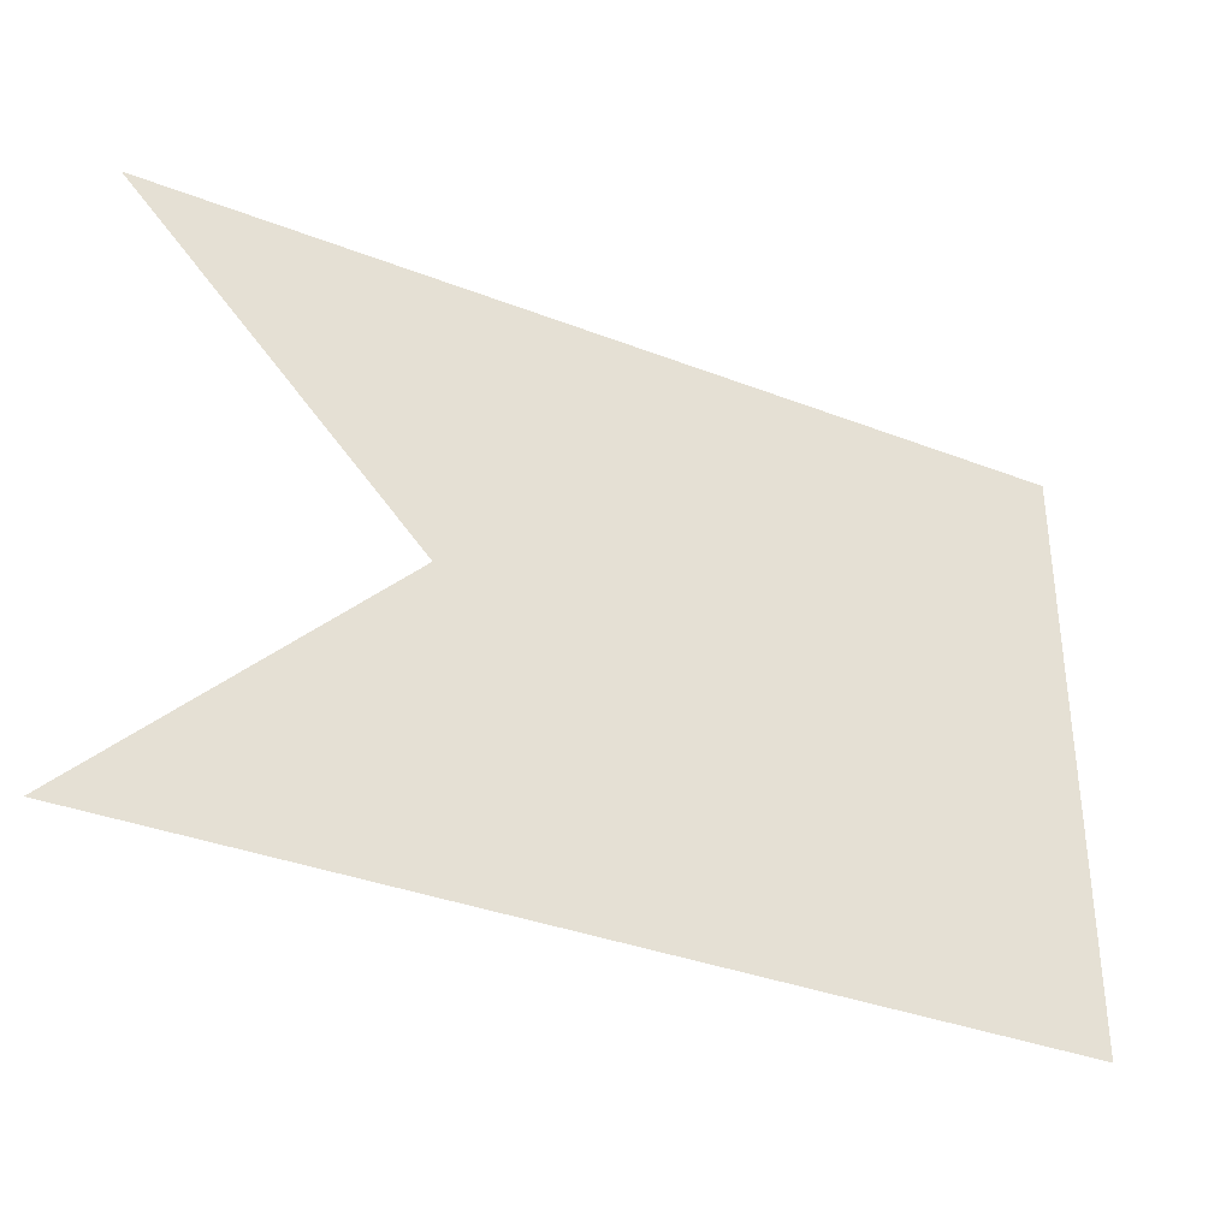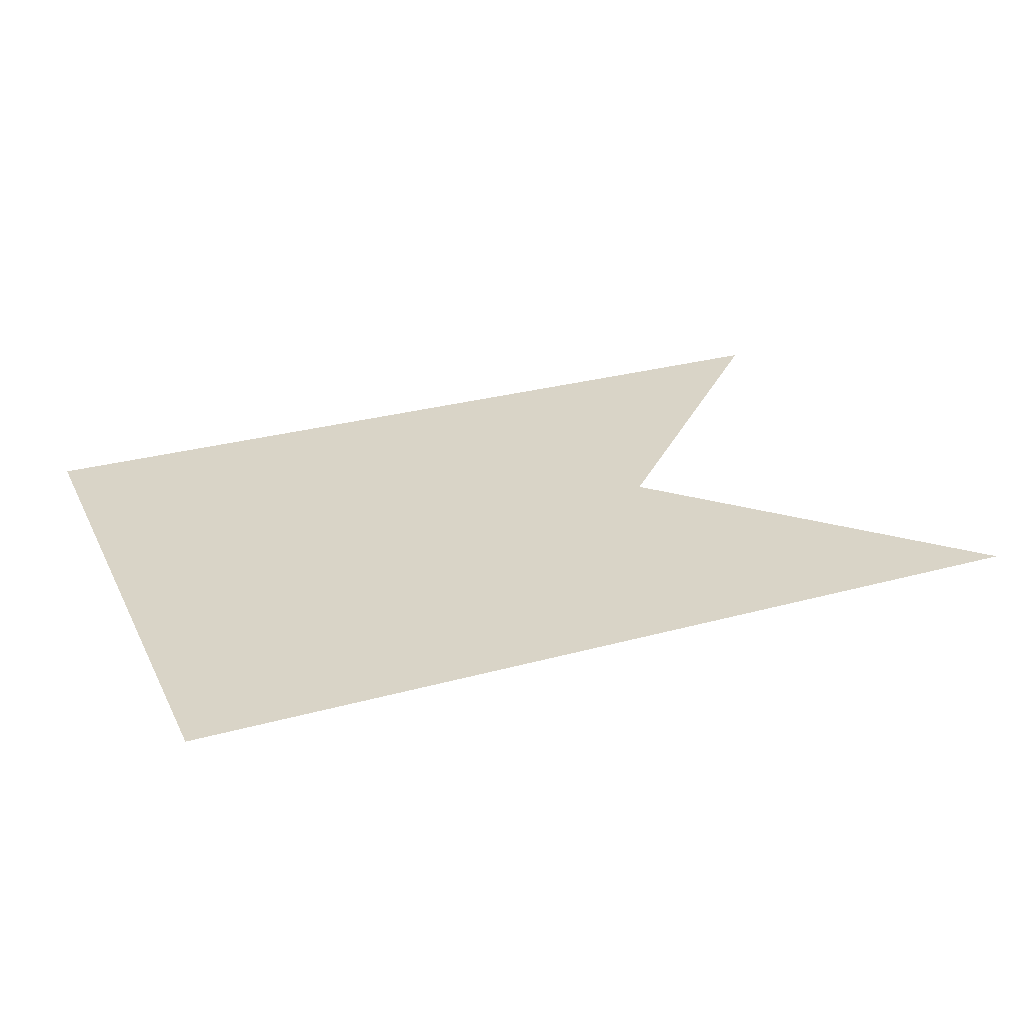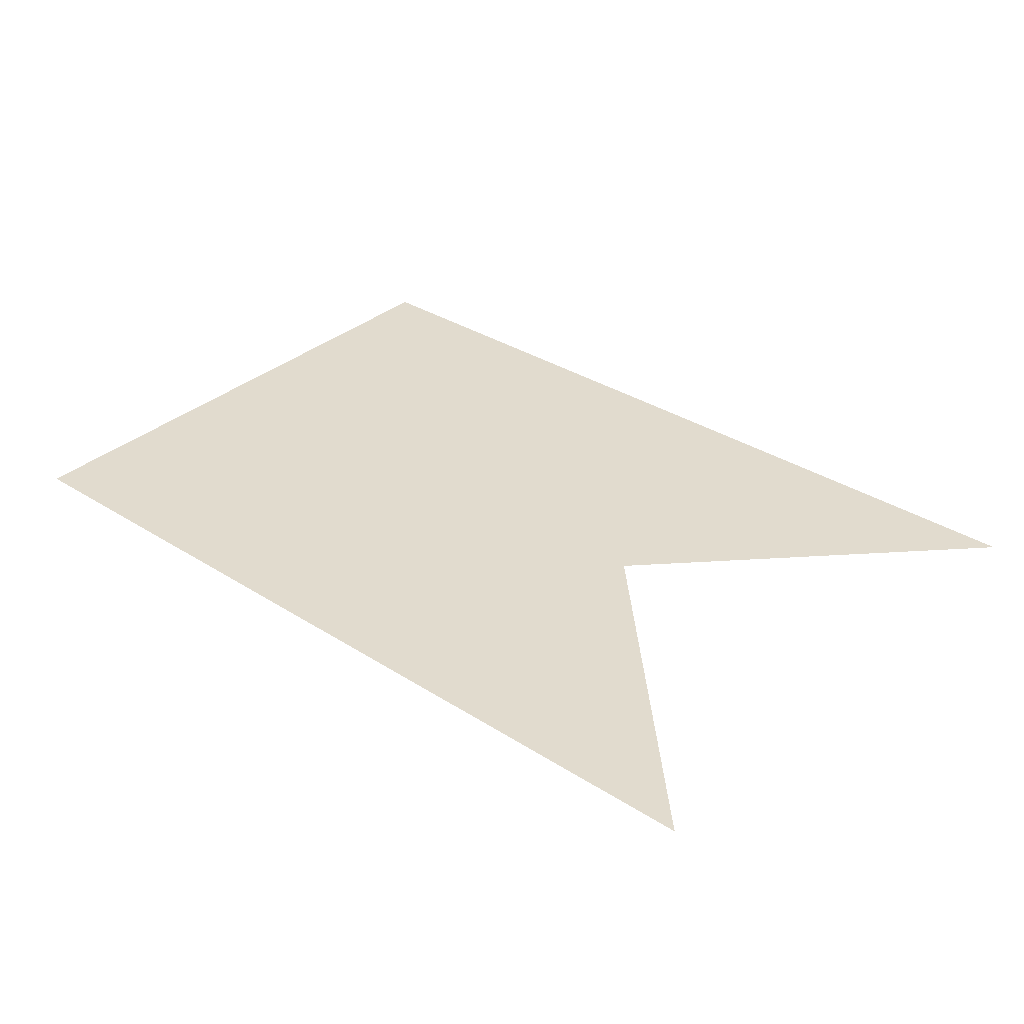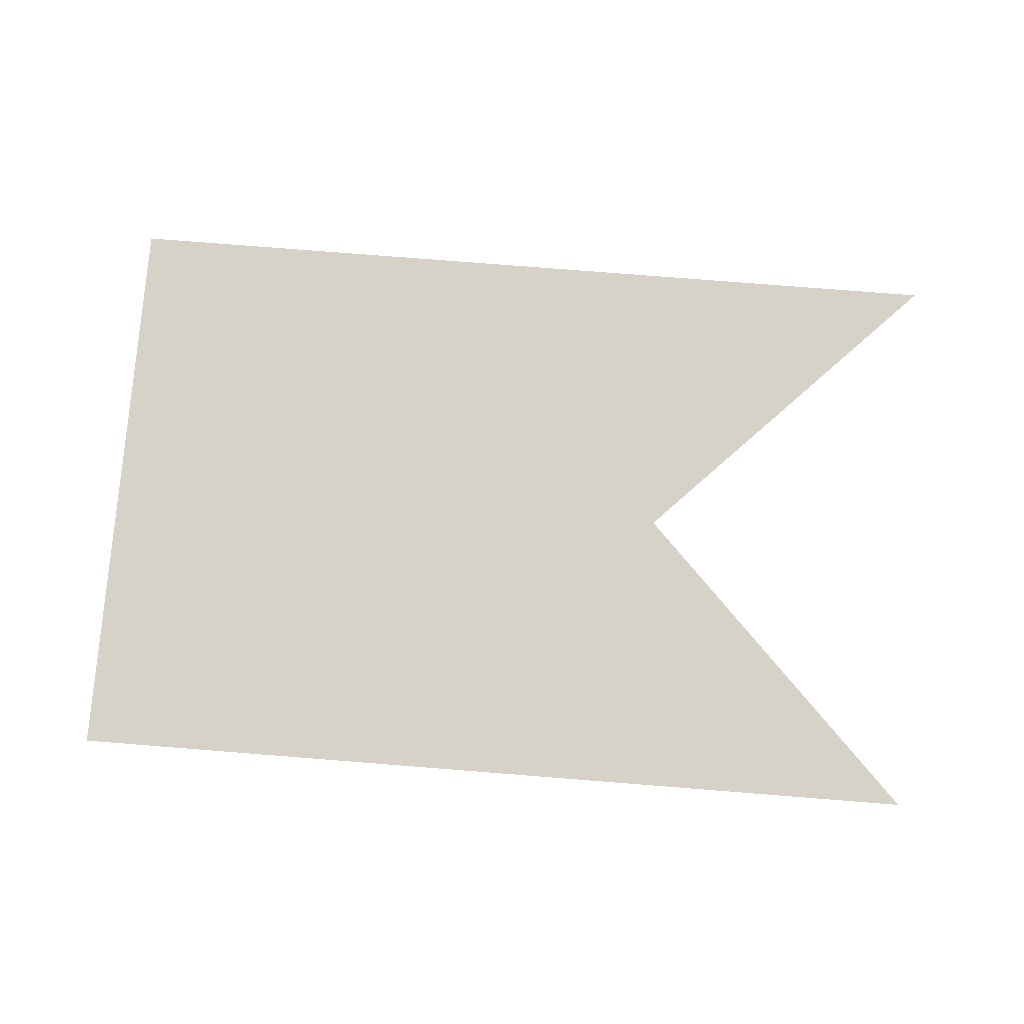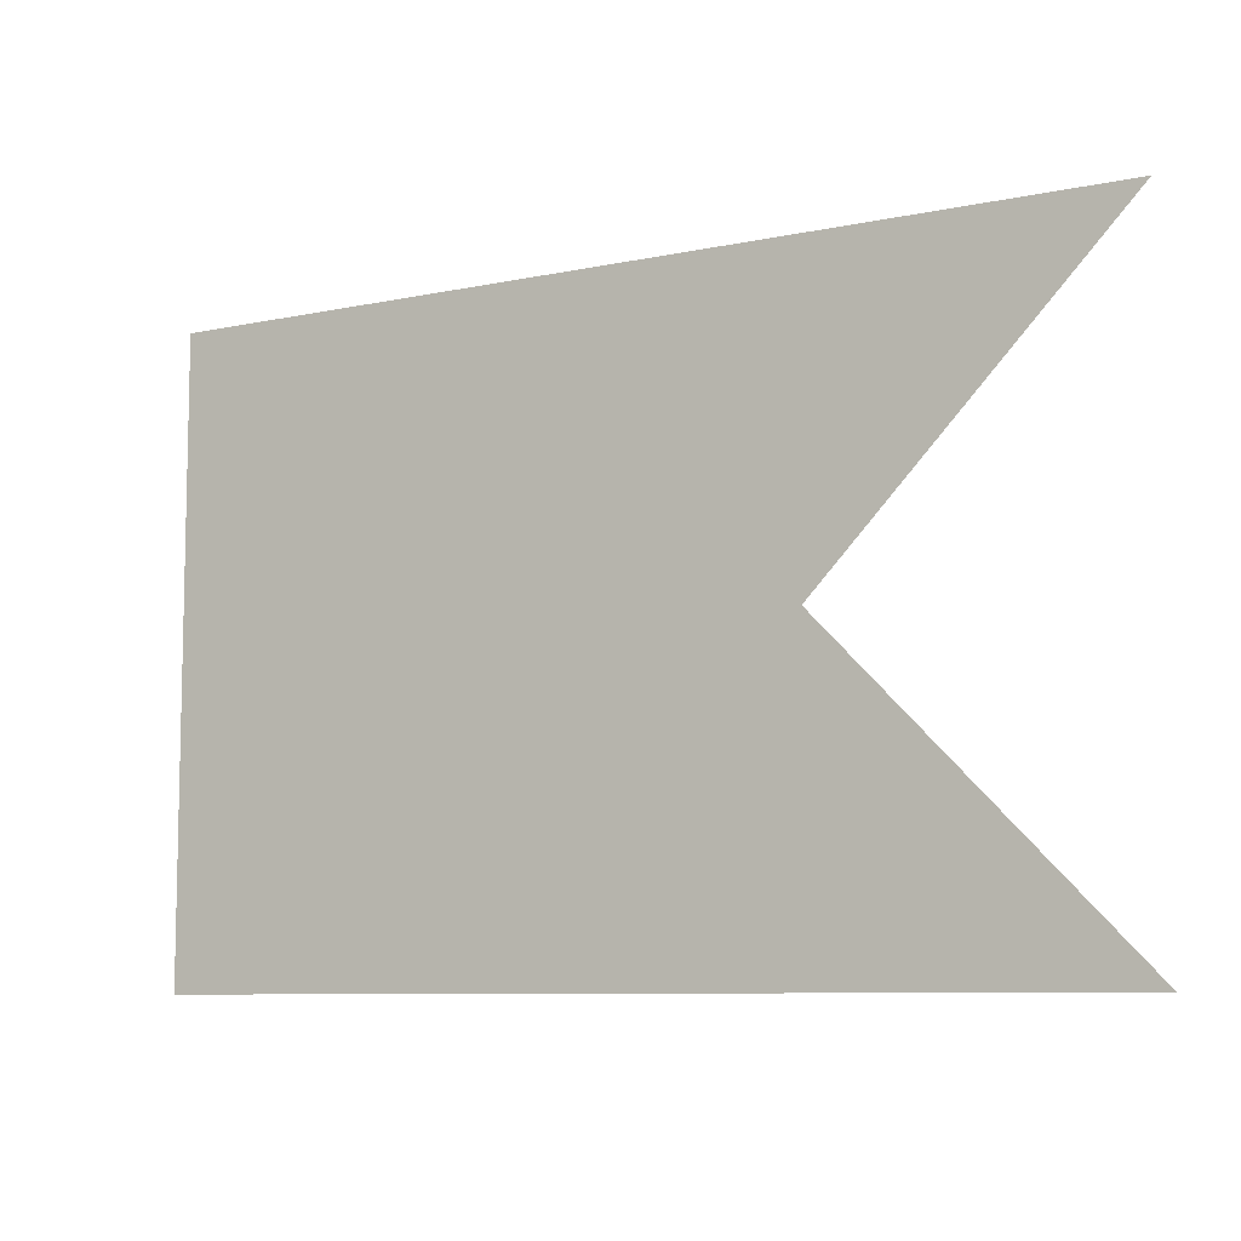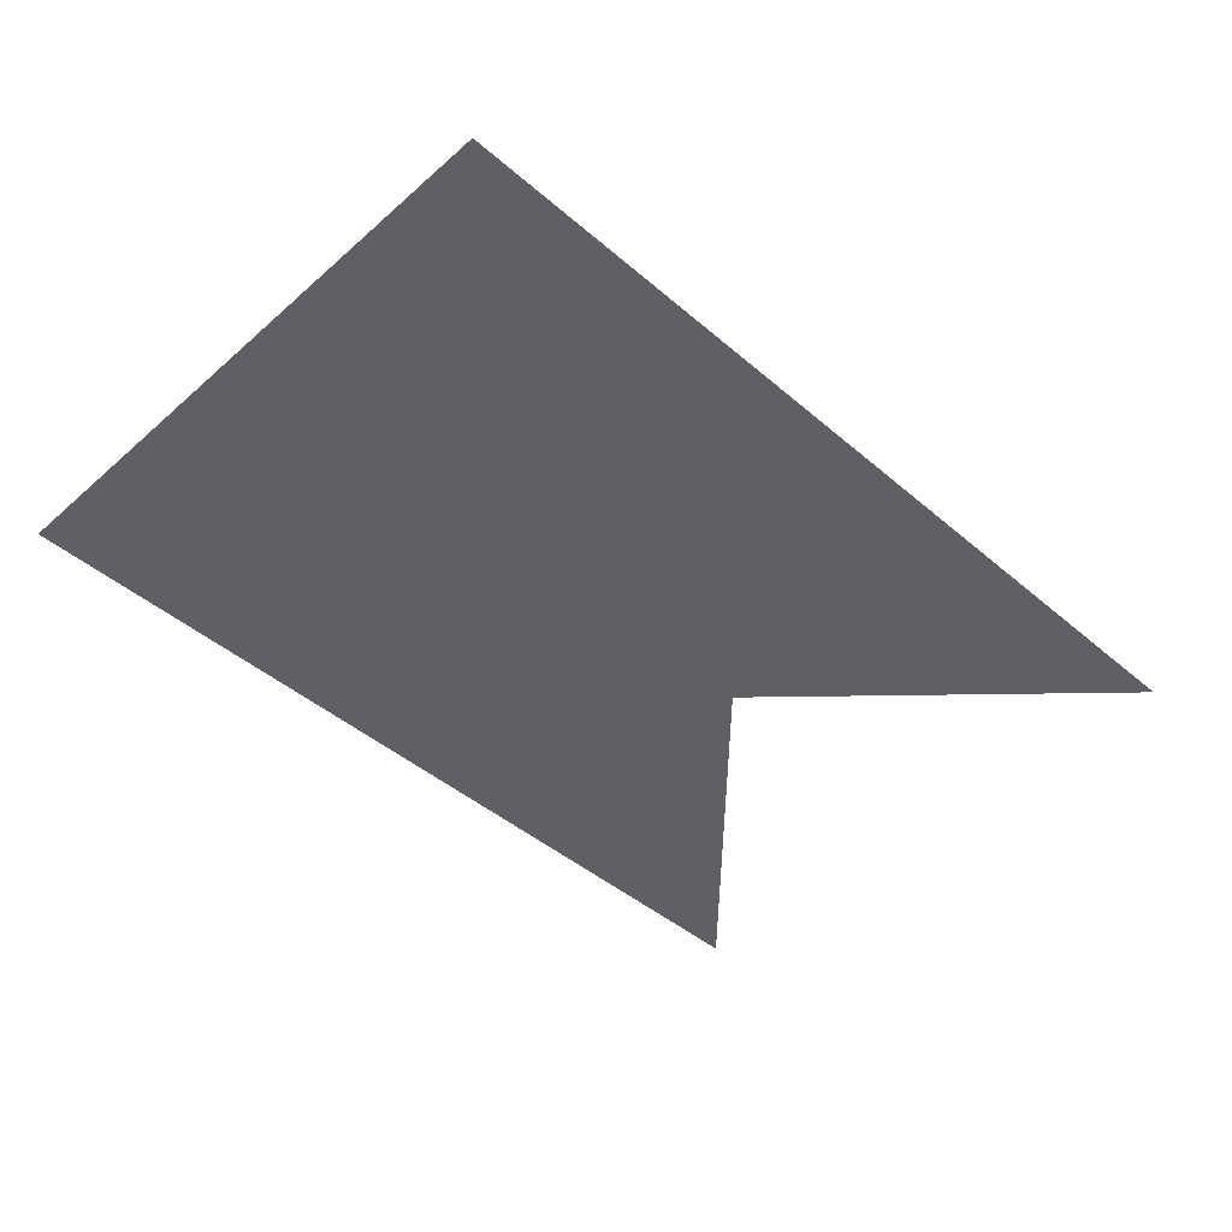
<metadata>
{"format":"obj","ext":"obj","renderer":"f3d","projection":"perspective","resolution":1024,"background":"white","views":[{"elev":-35.5,"azim":-27.1,"up":"+Y"},{"elev":28.5,"azim":157.5,"up":"+Z"},{"elev":33.9,"azim":-139.2,"up":"+Z"},{"elev":77.5,"azim":-175.5,"up":"+Z"},{"elev":-8.4,"azim":-149.8,"up":"+Y"},{"elev":-44.9,"azim":135.3,"up":"+Z"}]}
</metadata>
<code>
g Flag
v -0.0504 8.015 -0.8042
v -0.0504 8.519 -0.8042
v -1.583 8.519 -0.8042
v -1.092 8.015 -0.8042
v -0.0504 7.511 -0.8042
v -1.583 7.511 -0.8042
g Flag_0
f 3 2 1
f 4 3 1
f 4 1 5
f 6 4 5

</code>
